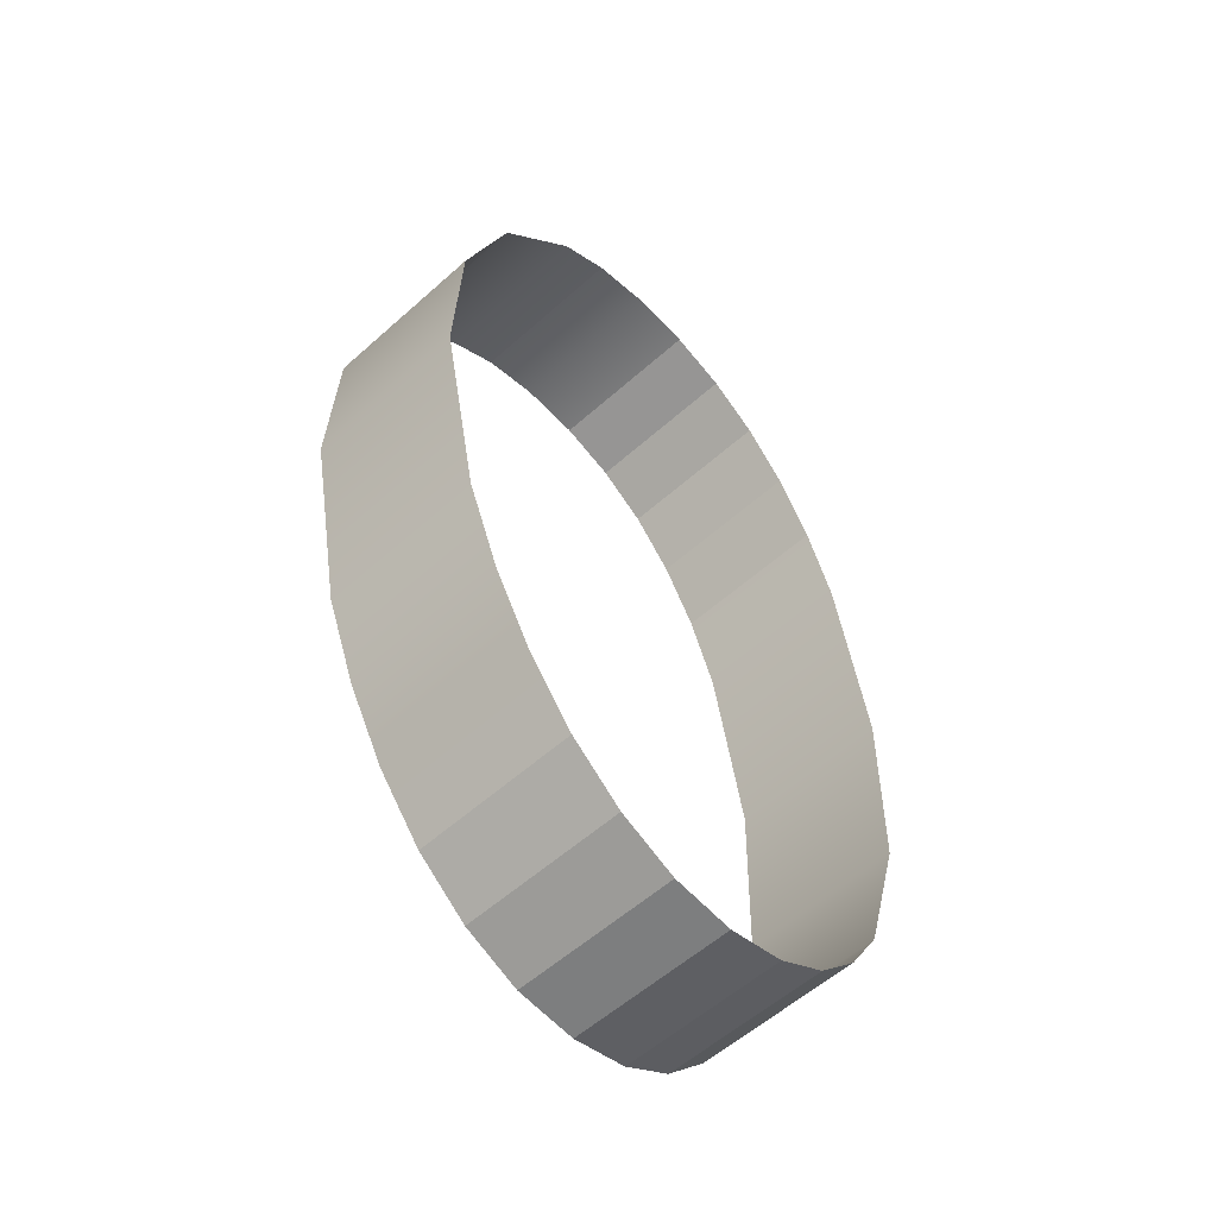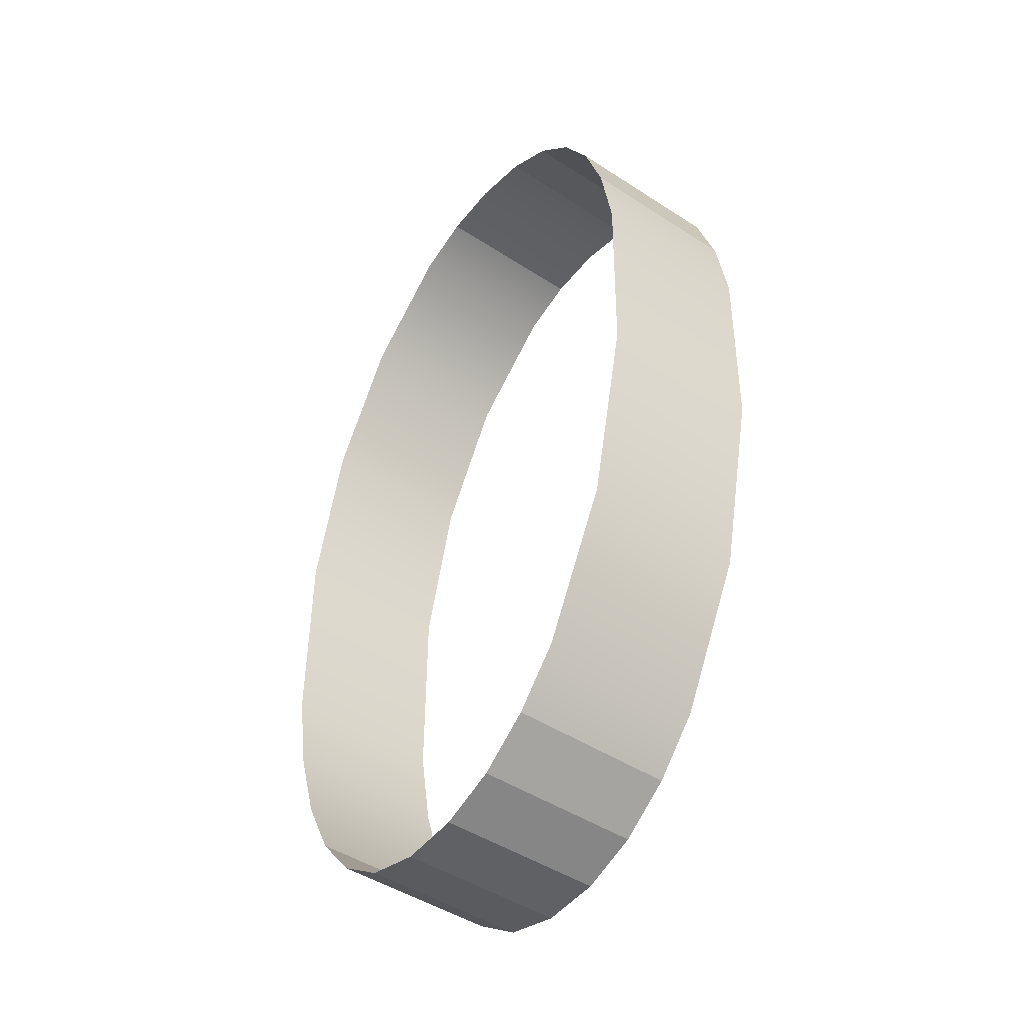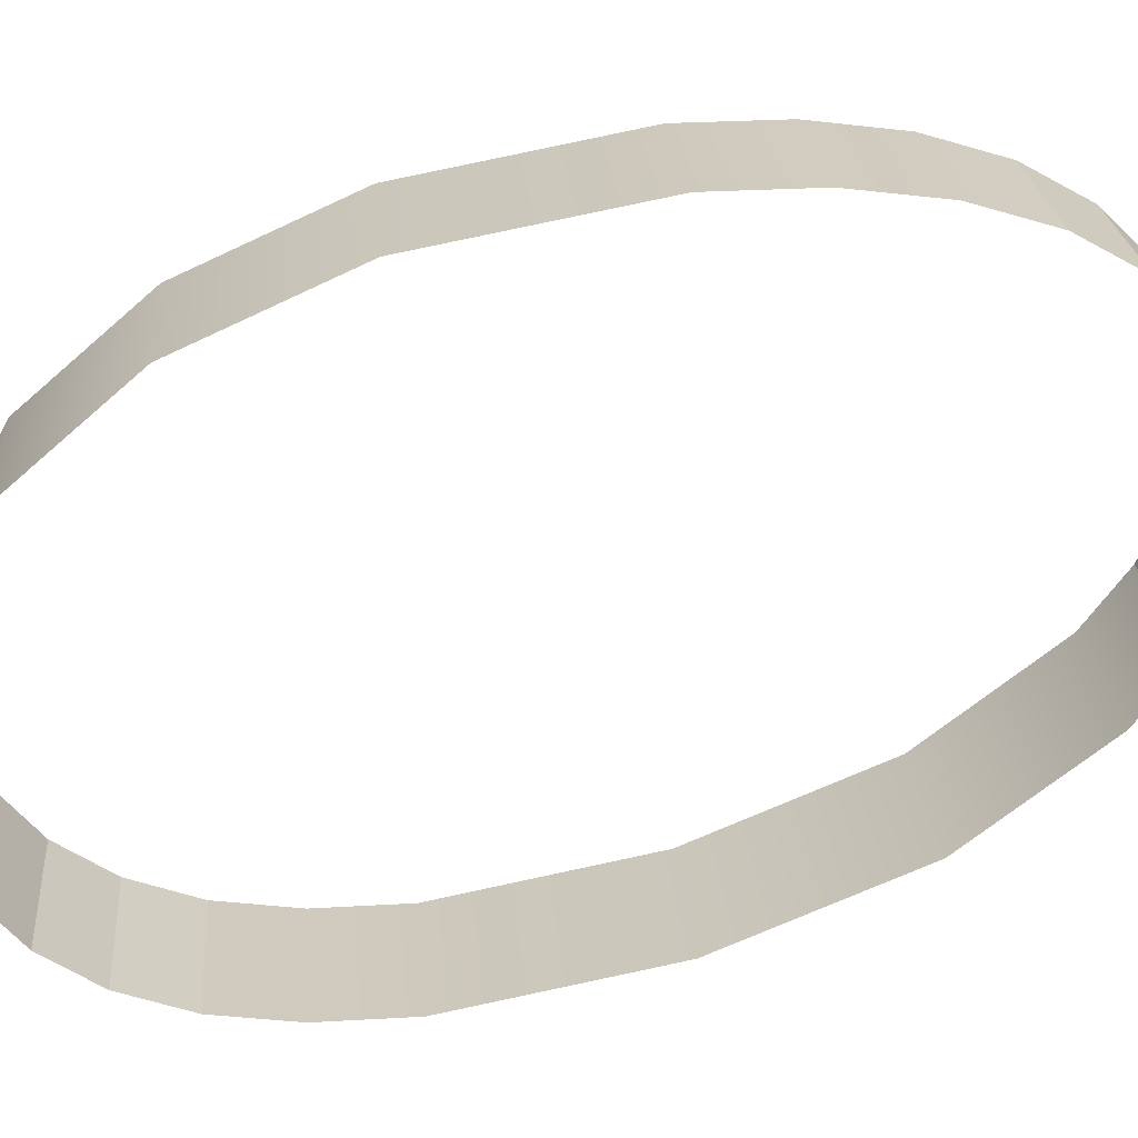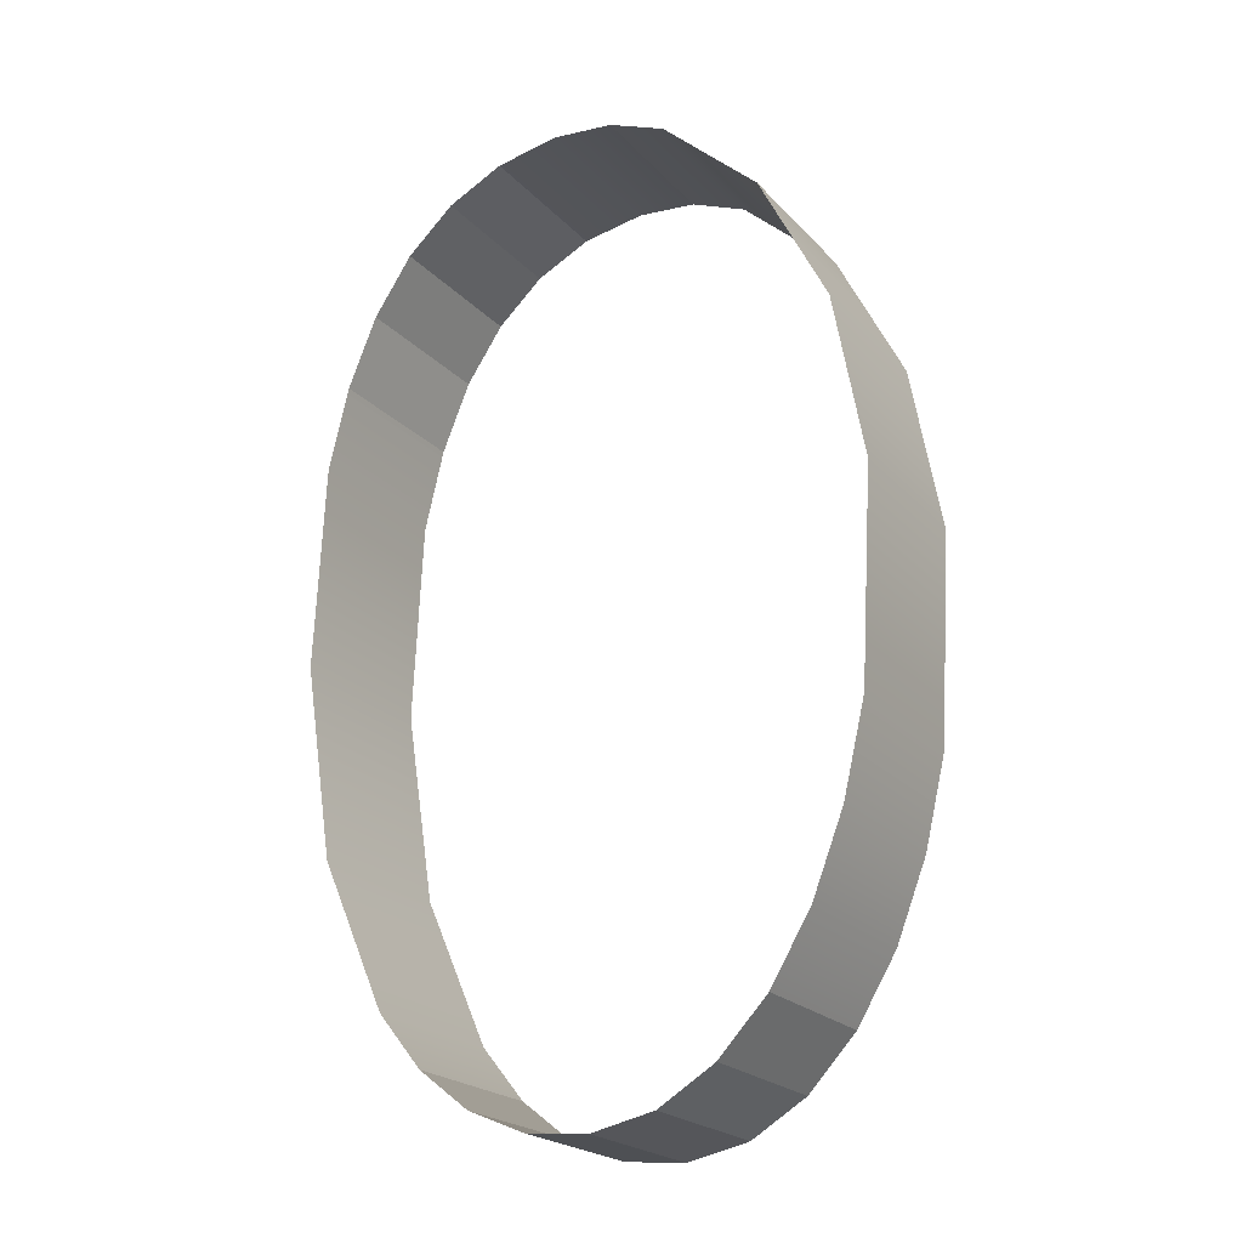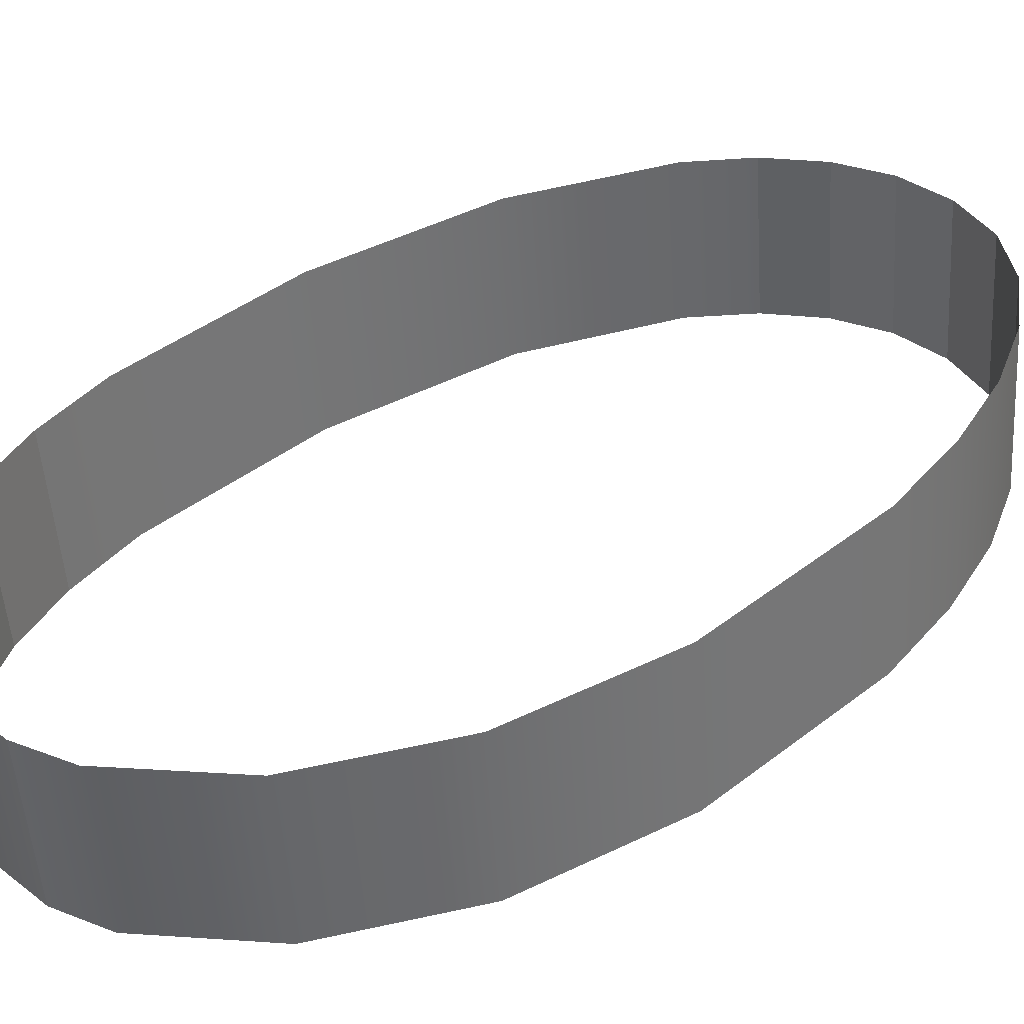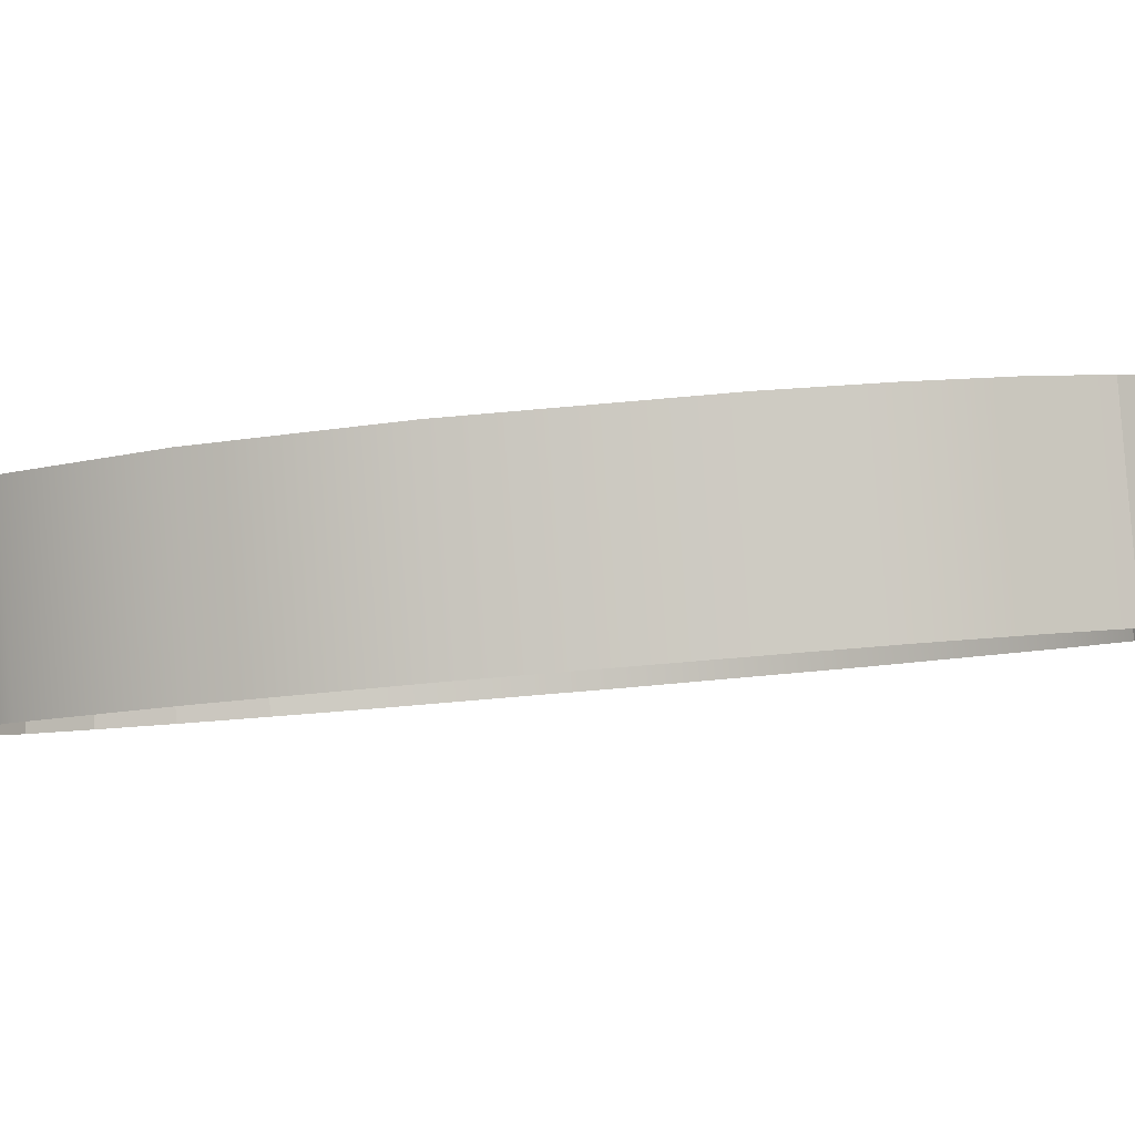
<metadata>
{"format":"obj","ext":"obj","renderer":"f3d","projection":"perspective","resolution":1024,"background":"white","views":[{"elev":-49.7,"azim":-47.2,"up":"+Y"},{"elev":-38.3,"azim":53.6,"up":"+Y"},{"elev":-64.9,"azim":-73.3,"up":"+Z"},{"elev":-27.2,"azim":-149.9,"up":"+Y"},{"elev":35.7,"azim":-126.5,"up":"+Z"},{"elev":-3.0,"azim":-82.6,"up":"+Z"}]}
</metadata>
<code>
o #ID985
v 0.1223 0.4428 0.4166
v 0.1224 0.4418 0.4159
v 0.1224 0.4418 0.4167
v 0.1223 0.4428 0.4158
v 0.1223 0.4428 0.4158
v 0.1223 0.4428 0.4166
v 0.1224 0.4418 0.4159
v 0.1224 0.4418 0.4167
v 0.1223 0.4408 0.416
v 0.1223 0.4409 0.4168
v 0.1223 0.4408 0.416
v 0.1223 0.4409 0.4168
v 0.1222 0.4432 0.4166
v 0.1222 0.4432 0.4158
v 0.1222 0.4432 0.4158
v 0.1222 0.4432 0.4166
v 0.1221 0.4401 0.416
v 0.1221 0.4402 0.4168
v 0.1221 0.4401 0.416
v 0.1221 0.4402 0.4168
v 0.1221 0.4436 0.4166
v 0.1222 0.4432 0.4158
v 0.1222 0.4432 0.4166
v 0.1221 0.4435 0.4158
v 0.1221 0.4435 0.4158
v 0.1221 0.4436 0.4166
v 0.1222 0.4432 0.4158
v 0.1222 0.4432 0.4166
v 0.1219 0.4399 0.4169
v 0.1219 0.4398 0.4161
v 0.1219 0.4399 0.4169
v 0.1219 0.4398 0.4161
v 0.1221 0.4436 0.4166
v 0.1219 0.4438 0.4157
v 0.1221 0.4435 0.4158
v 0.1219 0.4438 0.4165
v 0.1219 0.4438 0.4165
v 0.1221 0.4436 0.4166
v 0.1219 0.4438 0.4157
v 0.1221 0.4435 0.4158
v 0.1216 0.4397 0.4169
v 0.1219 0.4398 0.4161
v 0.1216 0.4396 0.4161
v 0.1219 0.4399 0.4169
v 0.1219 0.4399 0.4169
v 0.1216 0.4397 0.4169
v 0.1219 0.4398 0.4161
v 0.1216 0.4396 0.4161
v 0.1219 0.4438 0.4165
v 0.1216 0.444 0.4157
v 0.1219 0.4438 0.4157
v 0.1216 0.444 0.4165
v 0.1216 0.444 0.4165
v 0.1219 0.4438 0.4165
v 0.1216 0.444 0.4157
v 0.1219 0.4438 0.4157
v 0.1214 0.4396 0.4169
v 0.1216 0.4396 0.4161
v 0.1214 0.4395 0.4161
v 0.1216 0.4397 0.4169
v 0.1216 0.4397 0.4169
v 0.1214 0.4396 0.4169
v 0.1216 0.4396 0.4161
v 0.1214 0.4395 0.4161
v 0.1216 0.444 0.4165
v 0.1214 0.4441 0.4157
v 0.1216 0.444 0.4157
v 0.1214 0.4441 0.4165
v 0.1214 0.4441 0.4165
v 0.1216 0.444 0.4165
v 0.1214 0.4441 0.4157
v 0.1216 0.444 0.4157
v 0.1211 0.4395 0.4169
v 0.1214 0.4395 0.4161
v 0.1211 0.4395 0.4161
v 0.1214 0.4396 0.4169
v 0.1214 0.4396 0.4169
v 0.1211 0.4395 0.4169
v 0.1214 0.4395 0.4161
v 0.1211 0.4395 0.4161
v 0.1214 0.4441 0.4165
v 0.121 0.4441 0.4157
v 0.1214 0.4441 0.4157
v 0.121 0.4442 0.4165
v 0.121 0.4442 0.4165
v 0.1214 0.4441 0.4165
v 0.121 0.4441 0.4157
v 0.1214 0.4441 0.4157
v 0.1207 0.4396 0.4169
v 0.1211 0.4395 0.4161
v 0.1207 0.4395 0.4161
v 0.1211 0.4395 0.4169
v 0.1211 0.4395 0.4169
v 0.1207 0.4396 0.4169
v 0.1211 0.4395 0.4161
v 0.1207 0.4395 0.4161
v 0.1207 0.4441 0.4157
v 0.1207 0.4441 0.4165
v 0.1207 0.4441 0.4165
v 0.1207 0.4441 0.4157
v 0.1205 0.4397 0.4169
v 0.1207 0.4395 0.4161
v 0.1205 0.4397 0.4161
v 0.1207 0.4396 0.4169
v 0.1207 0.4396 0.4169
v 0.1205 0.4397 0.4169
v 0.1207 0.4395 0.4161
v 0.1205 0.4397 0.4161
v 0.1207 0.4441 0.4165
v 0.1205 0.444 0.4157
v 0.1207 0.4441 0.4157
v 0.1205 0.444 0.4165
v 0.1205 0.444 0.4165
v 0.1207 0.4441 0.4165
v 0.1205 0.444 0.4157
v 0.1207 0.4441 0.4157
v 0.1202 0.44 0.4168
v 0.1205 0.4397 0.4161
v 0.1202 0.4399 0.416
v 0.1205 0.4397 0.4169
v 0.1205 0.4397 0.4169
v 0.1202 0.44 0.4168
v 0.1205 0.4397 0.4161
v 0.1202 0.4399 0.416
v 0.12 0.4435 0.4158
v 0.12 0.4436 0.4166
v 0.12 0.4436 0.4166
v 0.12 0.4435 0.4158
v 0.12 0.4402 0.416
v 0.1202 0.44 0.4168
v 0.1202 0.4399 0.416
v 0.12 0.4403 0.4168
v 0.12 0.4403 0.4168
v 0.12 0.4402 0.416
v 0.1202 0.44 0.4168
v 0.1202 0.4399 0.416
v 0.1197 0.4429 0.4166
v 0.1197 0.4428 0.4158
v 0.1197 0.4429 0.4166
v 0.1197 0.4428 0.4158
v 0.1198 0.4406 0.416
v 0.1198 0.4407 0.4168
v 0.1198 0.4407 0.4168
v 0.1198 0.4406 0.416
v 0.1196 0.4421 0.4167
v 0.1196 0.442 0.4159
v 0.1196 0.4421 0.4167
v 0.1196 0.442 0.4159
v 0.1197 0.441 0.416
v 0.1197 0.4411 0.4168
v 0.1197 0.4411 0.4168
v 0.1197 0.441 0.416
f 1 2 3
f 2 1 4
f 5 6 7
f 8 7 6
f 3 9 10
f 9 3 2
f 7 8 11
f 12 11 8
f 13 4 1
f 4 13 14
f 15 16 5
f 6 5 16
f 10 17 18
f 17 10 9
f 11 12 19
f 20 19 12
f 21 22 23
f 22 21 24
f 25 26 27
f 28 27 26
f 29 17 30
f 17 29 18
f 20 31 19
f 32 19 31
f 33 34 35
f 34 33 36
f 37 38 39
f 40 39 38
f 41 42 43
f 42 41 44
f 45 46 47
f 48 47 46
f 49 50 51
f 50 49 52
f 53 54 55
f 56 55 54
f 57 58 59
f 58 57 60
f 61 62 63
f 64 63 62
f 65 66 67
f 66 65 68
f 69 70 71
f 72 71 70
f 73 74 75
f 74 73 76
f 77 78 79
f 80 79 78
f 81 82 83
f 82 81 84
f 85 86 87
f 88 87 86
f 89 90 91
f 90 89 92
f 93 94 95
f 96 95 94
f 84 97 82
f 97 84 98
f 99 85 100
f 87 100 85
f 101 102 103
f 102 101 104
f 105 106 107
f 108 107 106
f 109 110 111
f 110 109 112
f 113 114 115
f 116 115 114
f 117 118 119
f 118 117 120
f 121 122 123
f 124 123 122
f 112 125 110
f 125 112 126
f 127 113 128
f 115 128 113
f 129 130 131
f 130 129 132
f 133 134 135
f 136 135 134
f 125 137 138
f 137 125 126
f 127 128 139
f 140 139 128
f 141 132 129
f 132 141 142
f 143 144 133
f 134 133 144
f 138 145 146
f 145 138 137
f 139 140 147
f 148 147 140
f 149 142 141
f 142 149 150
f 151 152 143
f 144 143 152
f 146 150 149
f 150 146 145
f 147 148 151
f 152 151 148

</code>
